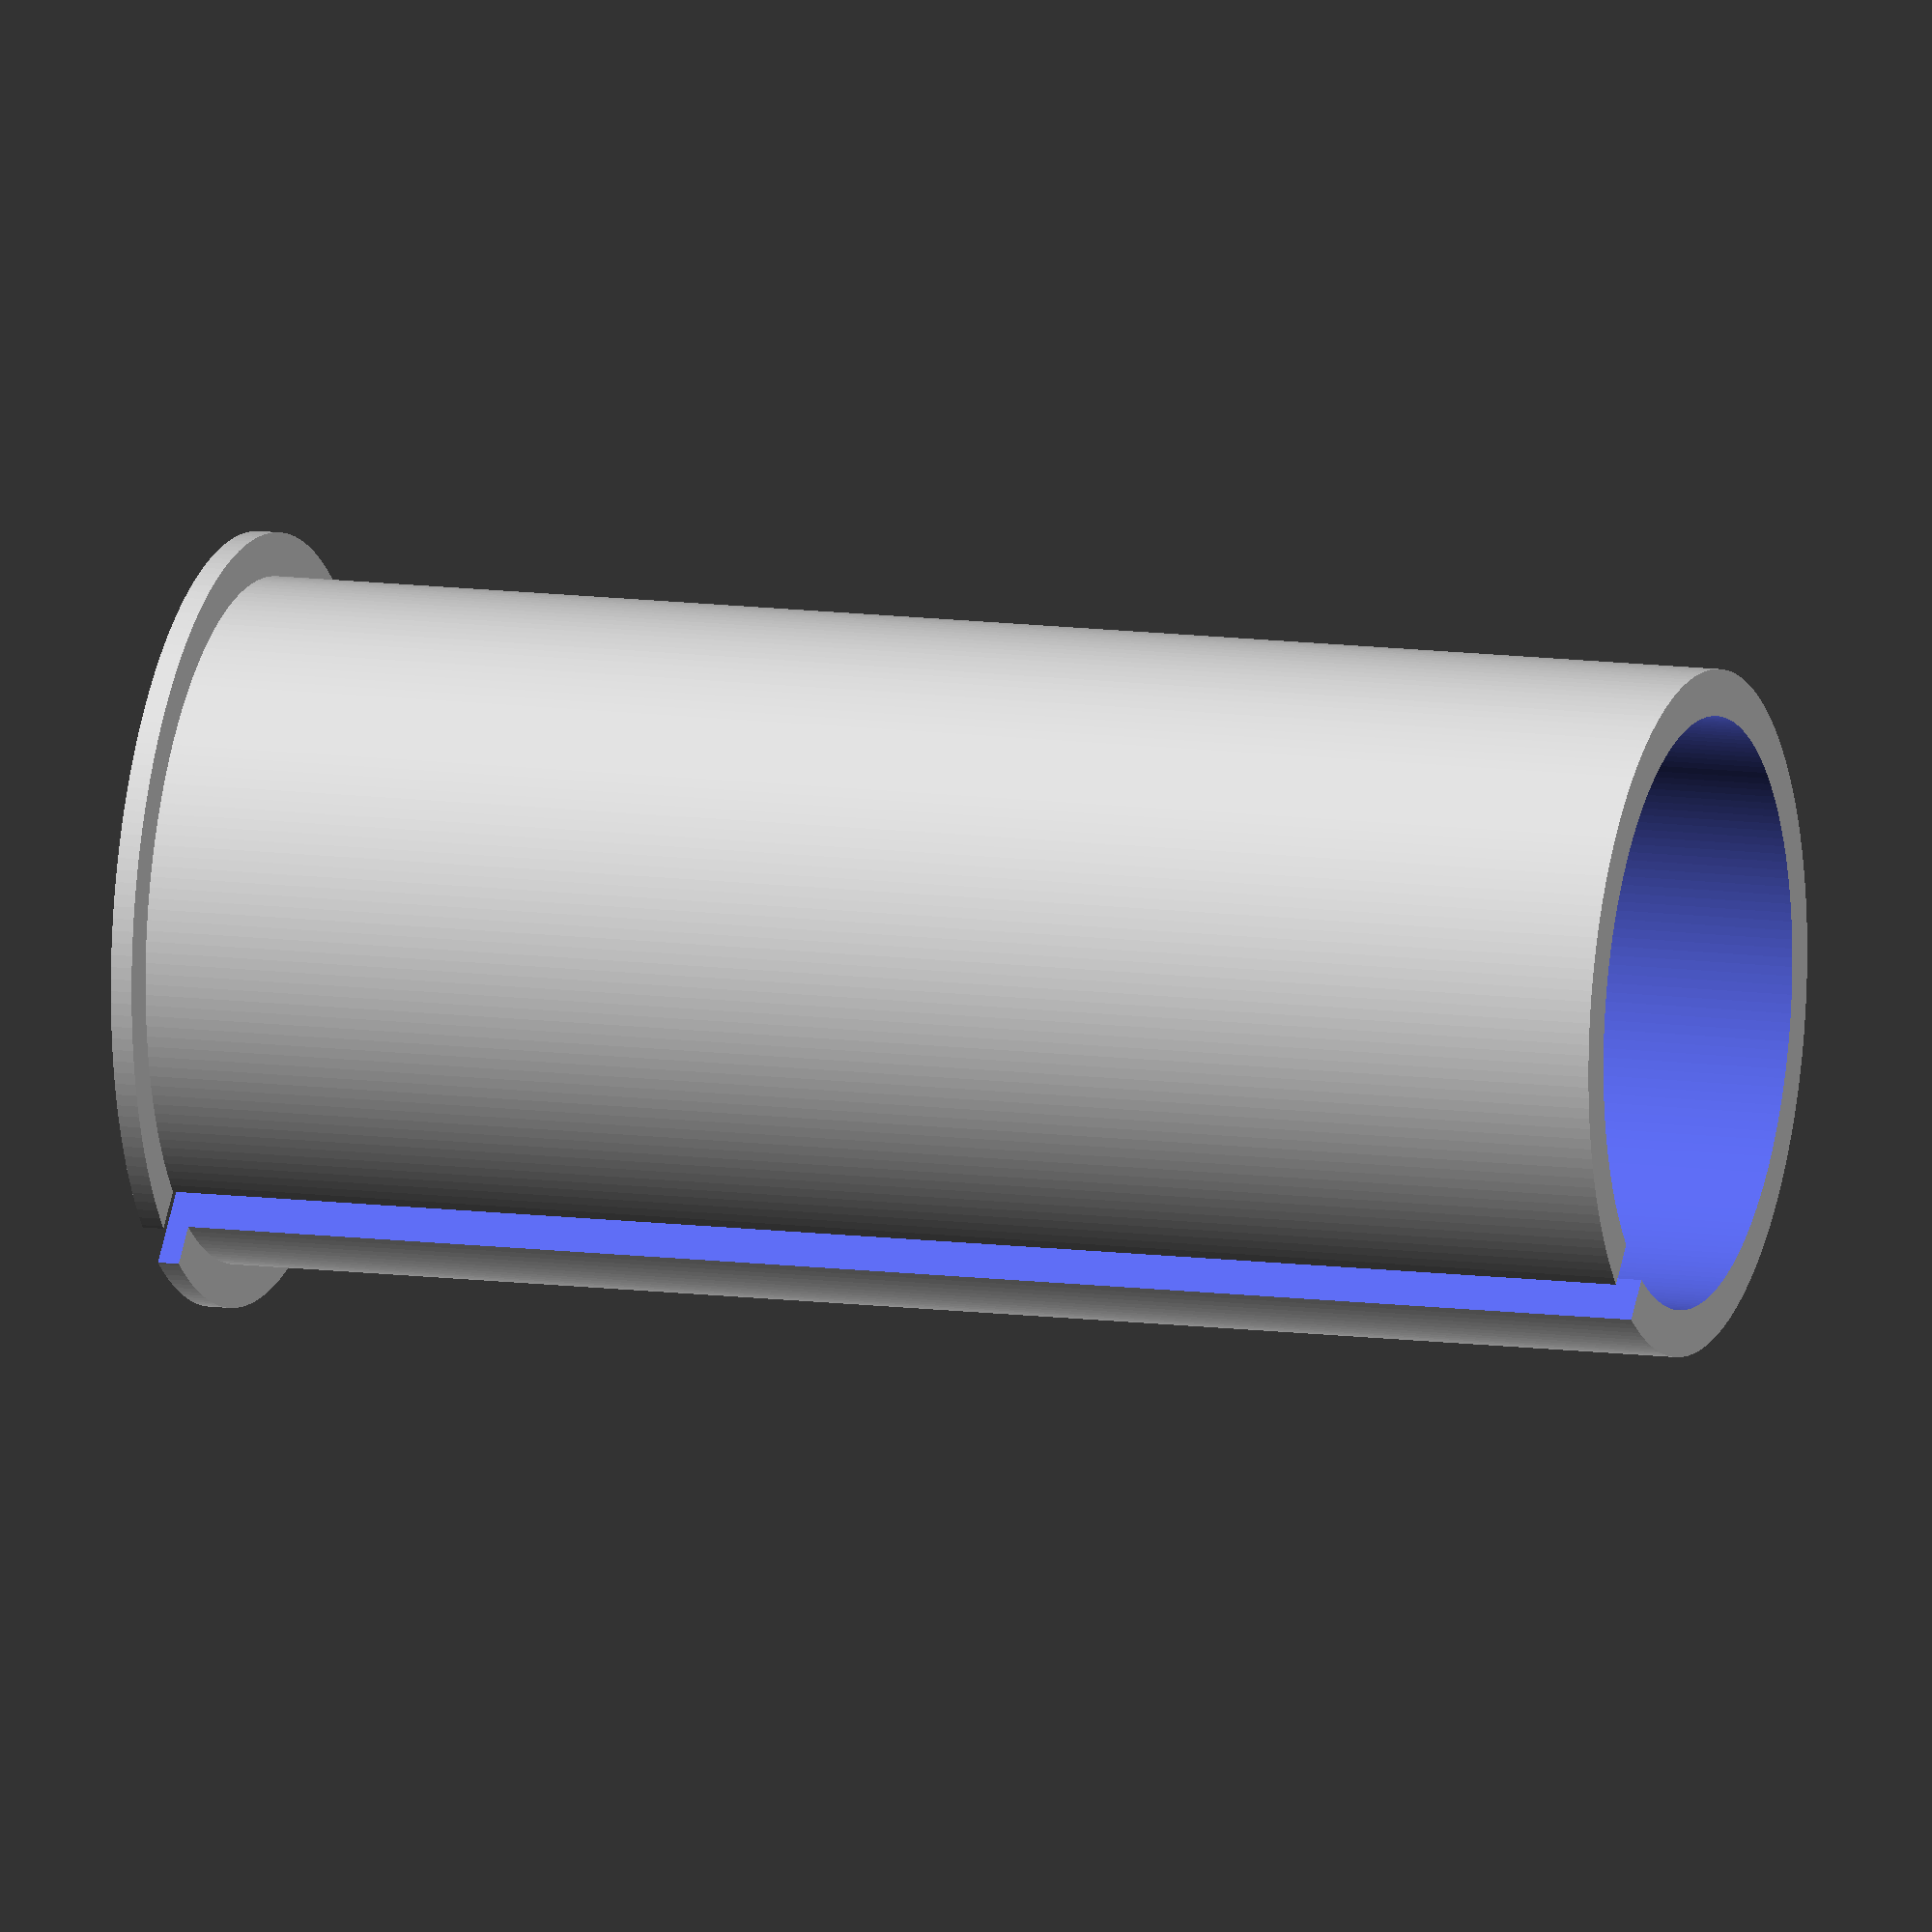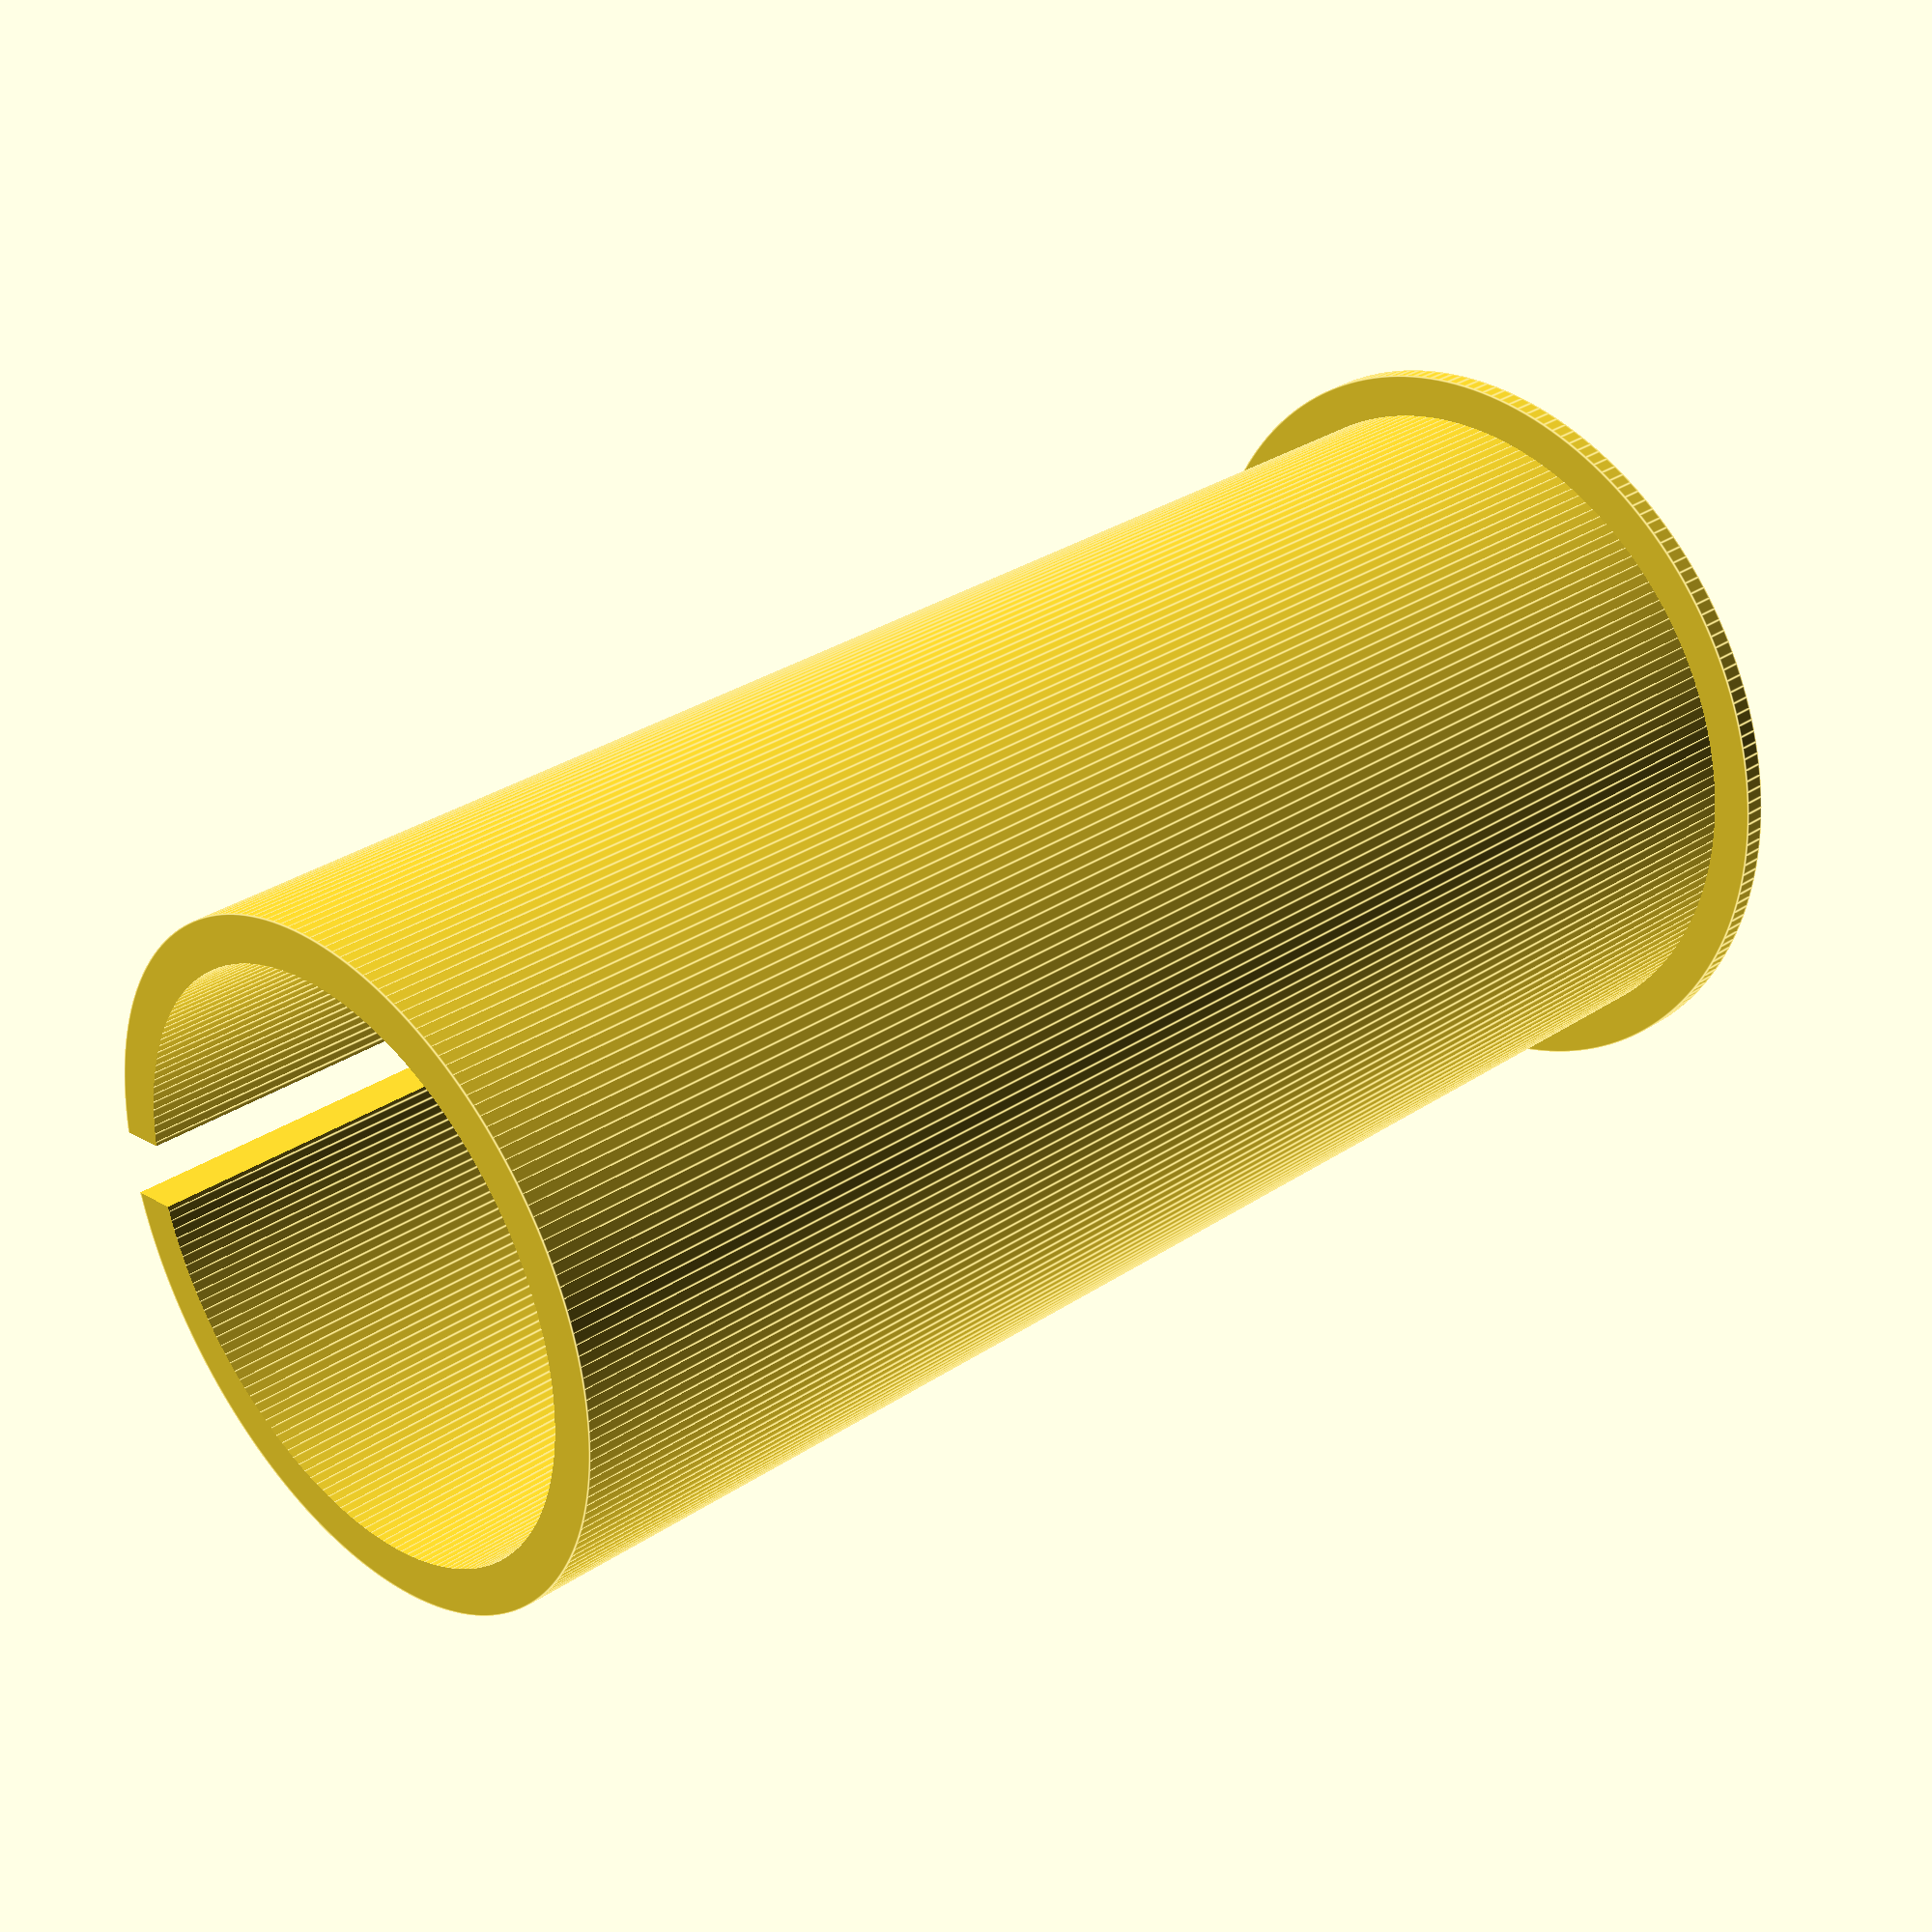
<openscad>
$fa = .05;
$fn = 200;

// Inner diameter
InnerDiameter = 27.2; 

// Outer diameter
OuterDiameter = 31.5; 

//Width of the Gap
OpenGap = 3; 

// Heigth
Heigth = 70; 
HeigthTop = 1;
TopOverHang = 2;

//=============START===================

InnerRadius = InnerDiameter/2; 
OuterRadius = OuterDiameter/2;

openCyl(Heigth,InnerRadius,OuterRadius, OpenGap);

translate([0,0,Heigth/2])
openCyl(HeigthTop,InnerRadius,OuterRadius+TopOverHang, OpenGap);

module openCyl(CylHeigth,CylInnerRadius, CylOuterRadius, CylOpengap){
	difference(){
		cylinder(CylHeigth,CylOuterRadius,CylOuterRadius, true);
		cylinder(CylHeigth+1,CylInnerRadius,CylInnerRadius, true);

		rotate([0,0,90])
		translate([100,0,0])
		cube([200,CylOpengap,CylHeigth+1], true);

	}
}
</openscad>
<views>
elev=348.9 azim=137.0 roll=108.5 proj=o view=solid
elev=328.6 azim=98.0 roll=226.7 proj=p view=edges
</views>
